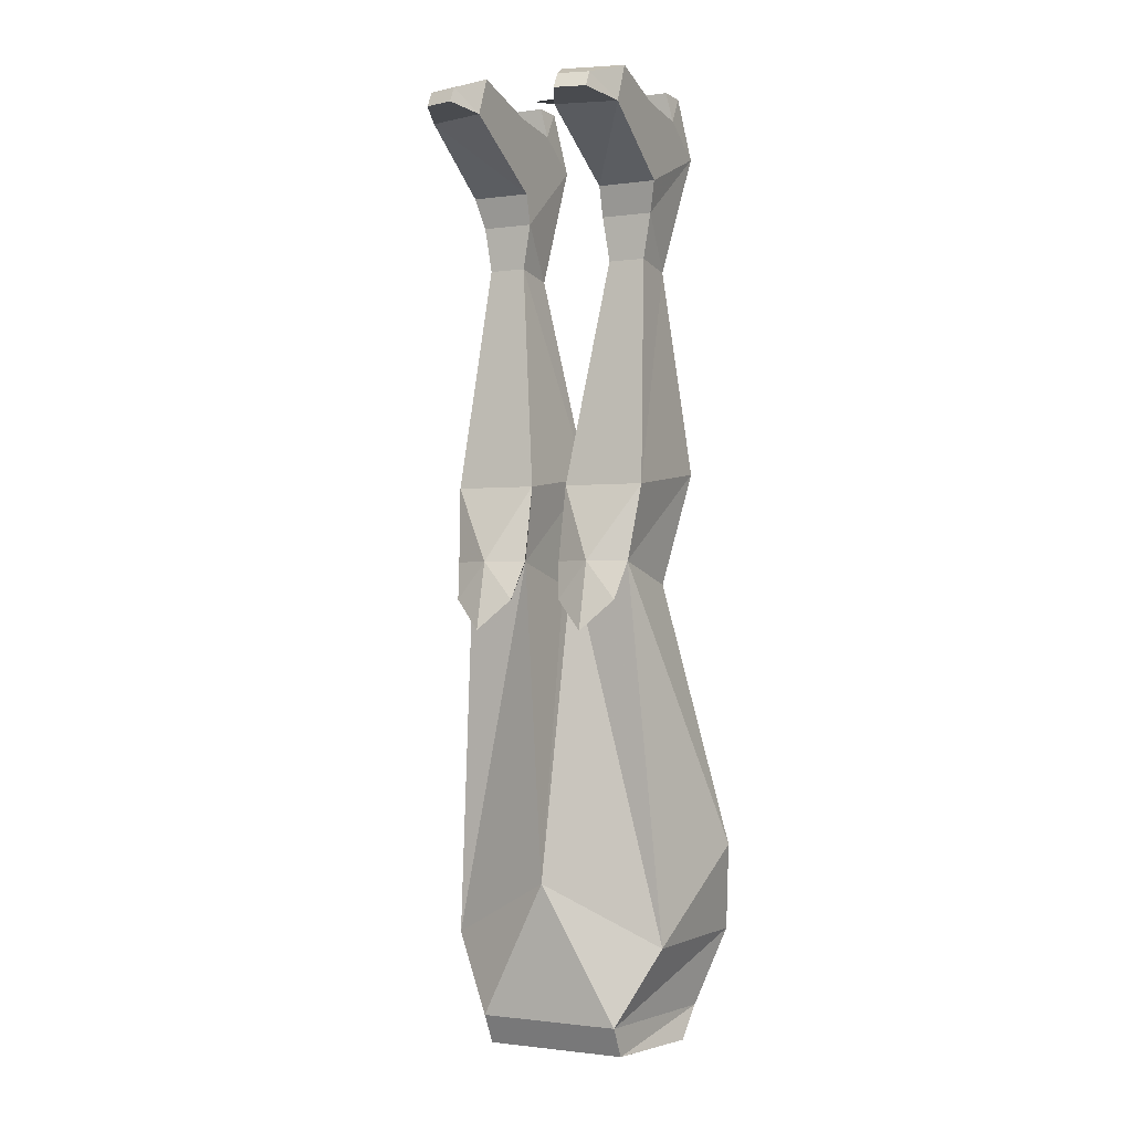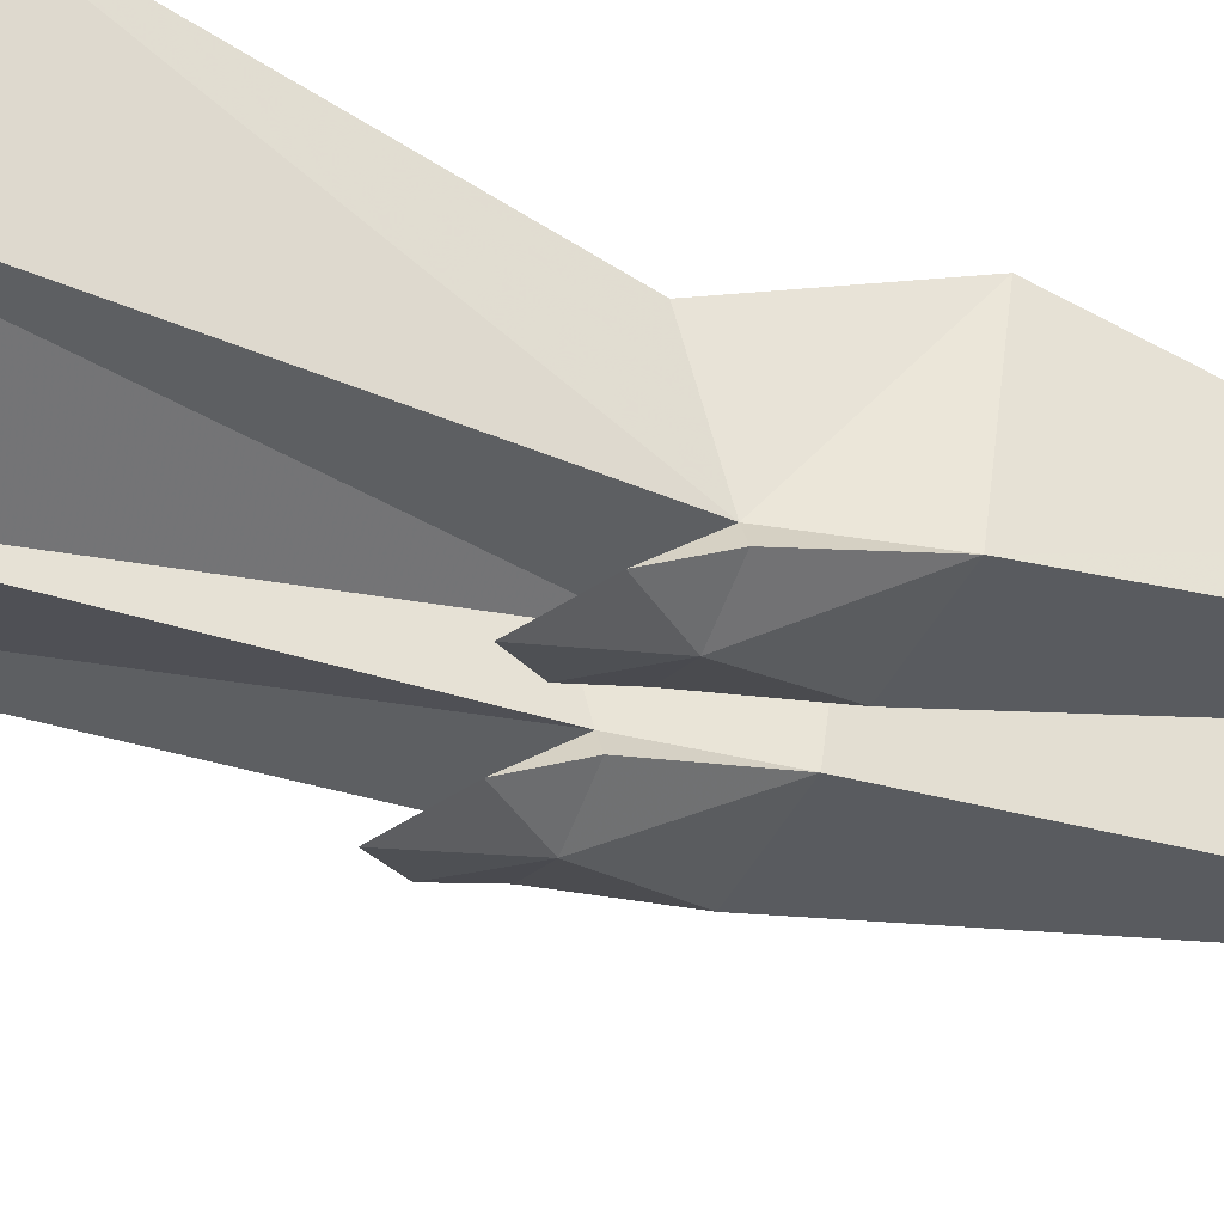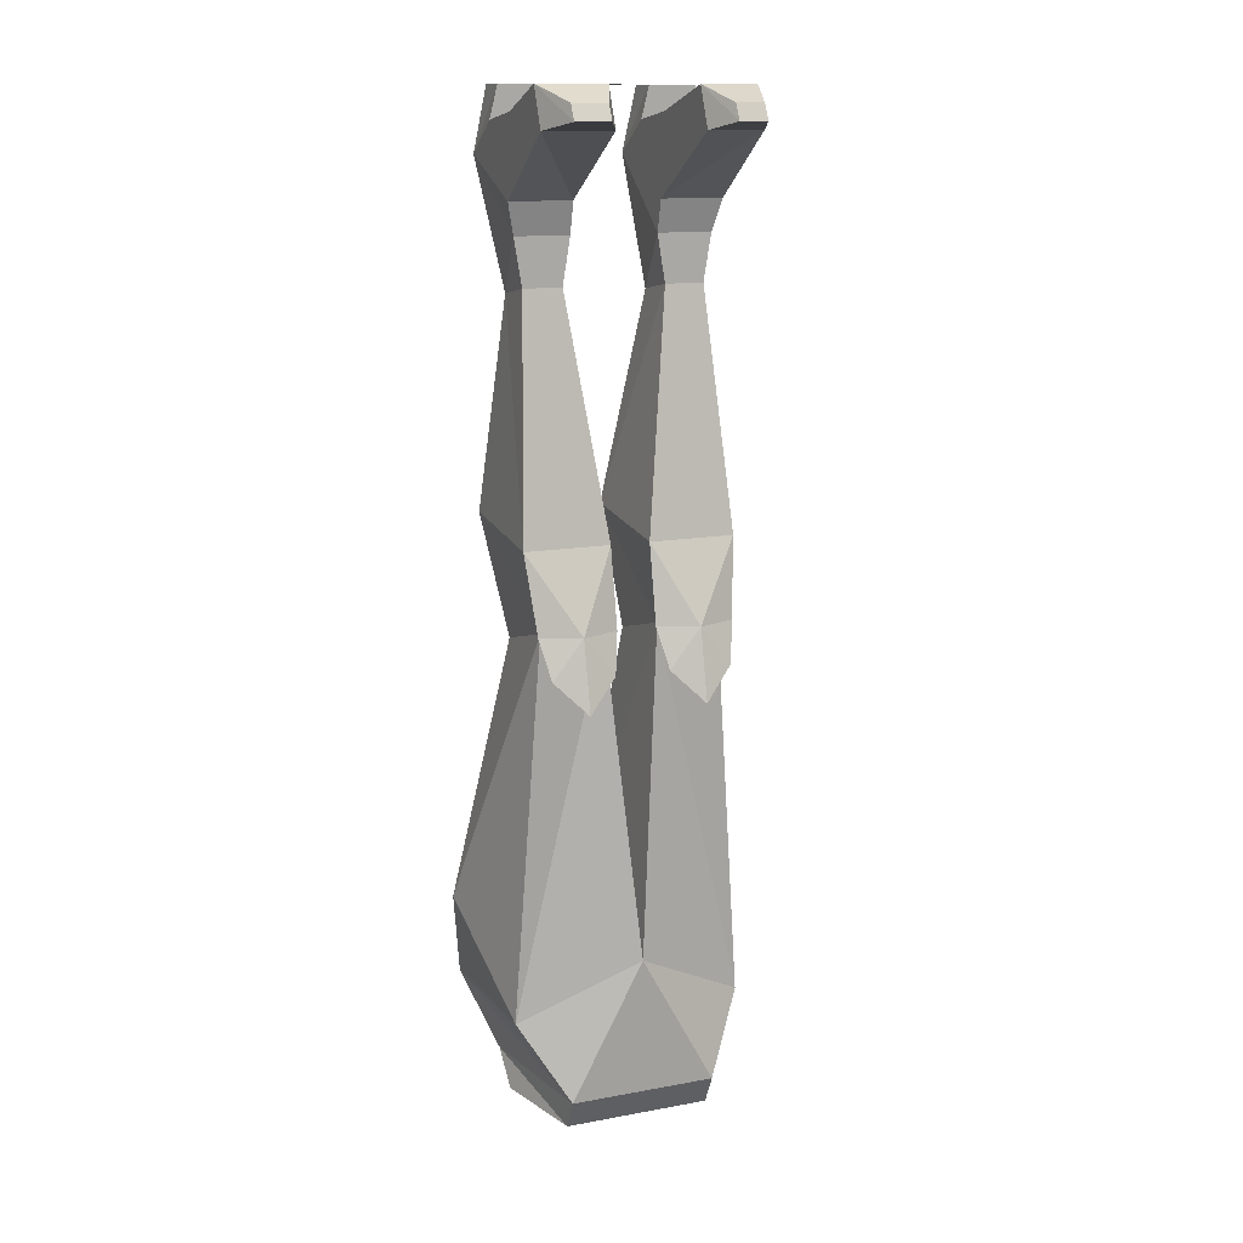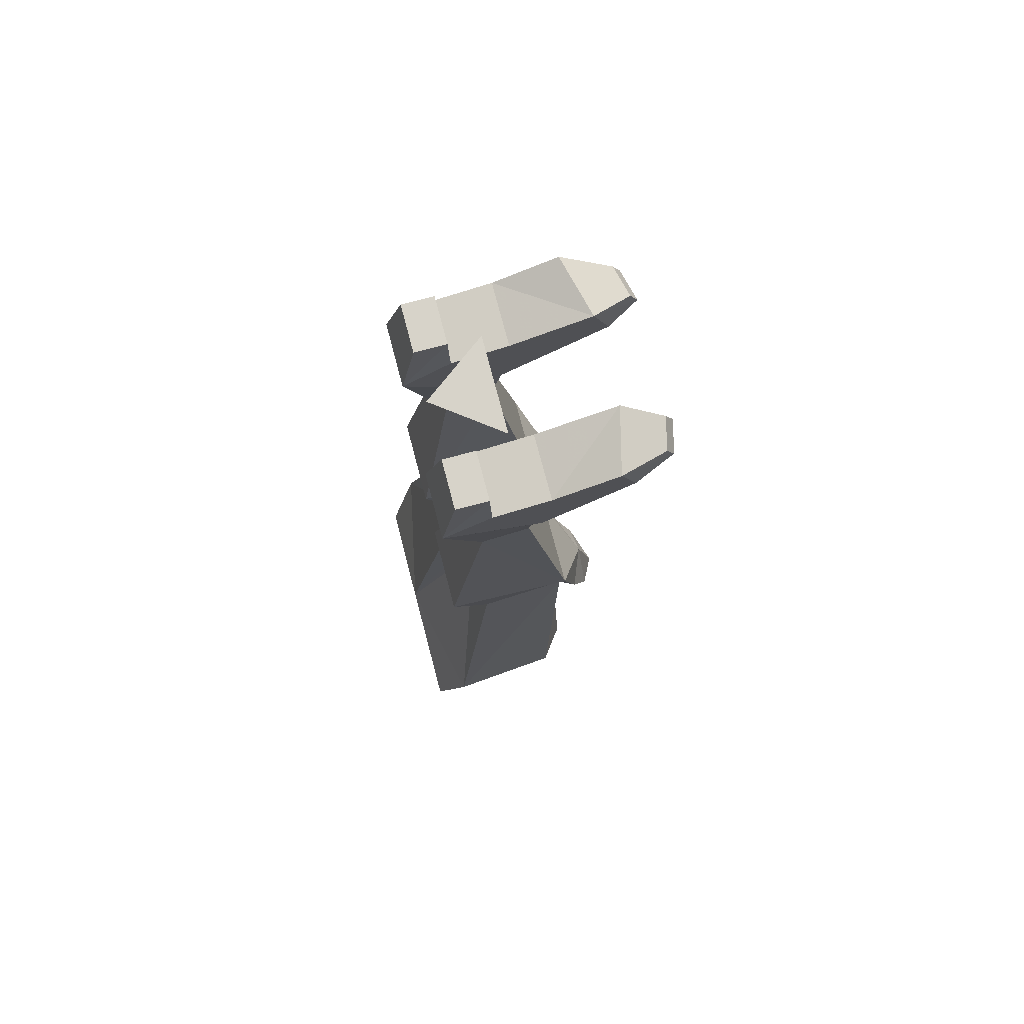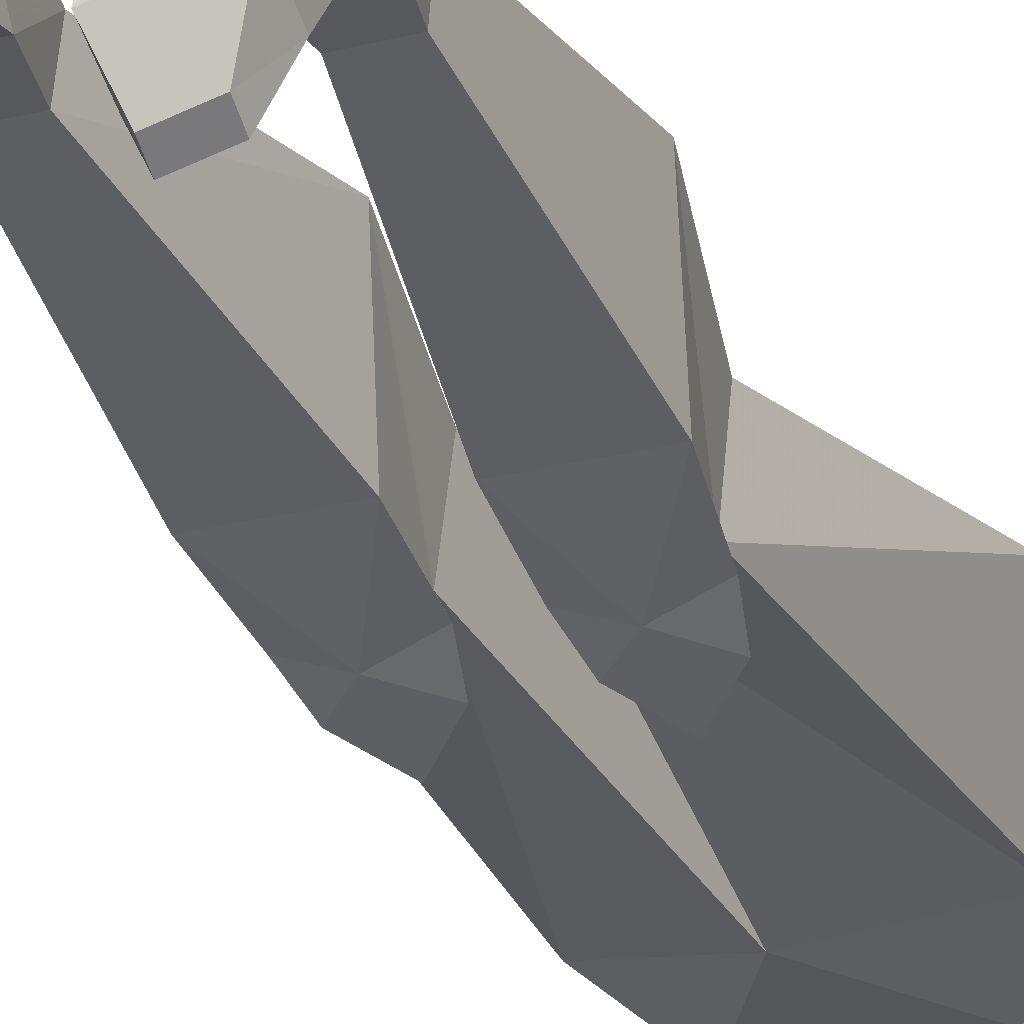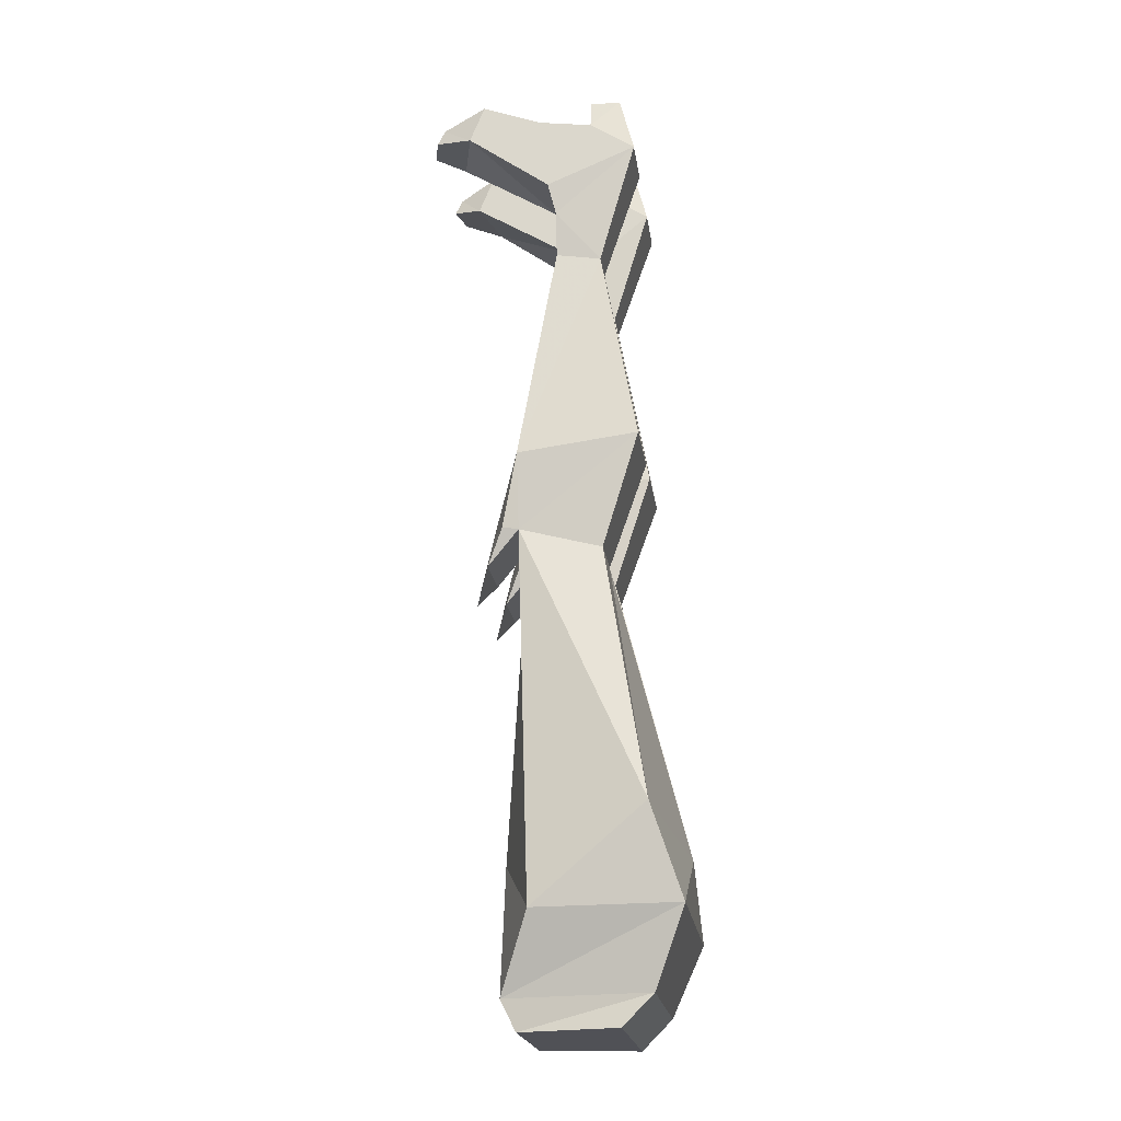
<metadata>
{"format":"obj","ext":"obj","renderer":"f3d","projection":"perspective","resolution":1024,"background":"white","views":[{"elev":-1.1,"azim":-152.8,"up":"+Y"},{"elev":-38.5,"azim":67.0,"up":"+Z"},{"elev":13.7,"azim":157.7,"up":"+Y"},{"elev":76.4,"azim":75.2,"up":"+Y"},{"elev":-28.6,"azim":-159.8,"up":"+Z"},{"elev":-20.4,"azim":-82.2,"up":"+Y"}]}
</metadata>
<code>
v 0.07031 -0.9453 -0.0625
v 0.09375 -0.9453 0.03906
v -0.1016 -0.9453 0.03906
v -0.07812 -0.9453 -0.0625
v -0.07812 -0.9141 -0.07812
v 0.07031 -0.9141 -0.07812
v 0.09375 -0.9141 0.07031
v -0.1016 -0.9141 0.07031
v -0.125 -0.8359 0.1016
v -0.1172 -0.8359 -0.04688
v 0 -0.7734 -0.08594
v 0.1172 -0.8359 -0.04688
v 0.125 -0.8359 0.1016
v 0 -0.7734 0.1016
v -0.1406 -0.7422 0.07031
v -0.08594 -0.4453 -0.0625
v -0.02344 -0.4453 -0.0625
v 0.03125 -0.4688 0.02344
v 0.03125 -0.4453 -0.0625
v 0.09375 -0.4453 -0.0625
v 0.1406 -0.7422 0.07031
v 0.09375 -0.4688 0.02344
v 0.02344 -0.3516 0.0625
v 0.02344 -0.3672 -0.0625
v 0.02344 -0.4453 -0.07812
v 0.03125 -0.4844 -0.09375
v 0.09375 -0.4844 -0.09375
v 0.1016 -0.4453 -0.07812
v 0.1094 -0.3672 -0.0625
v 0.1094 -0.3516 0.0625
v -0.08594 -0.4688 0.02344
v -0.1016 -0.3516 0.0625
v -0.1016 -0.3672 -0.0625
v -0.09375 -0.4453 -0.07812
v -0.08594 -0.4844 -0.09375
v -0.02344 -0.4844 -0.09375
v -0.01562 -0.4453 -0.07812
v -0.01562 -0.3672 -0.0625
v -0.01562 -0.3516 0.0625
v -0.02344 -0.4688 0.02344
v -0.08594 -0.1406 0.02344
v -0.08594 -0.1328 -0.02344
v -0.04688 -0.1328 -0.02344
v -0.05469 -0.4453 -0.09375
v -0.05469 -0.5156 -0.1094
v -0.04688 -0.1406 0.02344
v -0.03906 -0.01562 0.0625
v -0.1016 -0.01562 0.0625
v -0.09375 -0.08594 -0.02344
v -0.03906 -0.08594 -0.02344
v -0.03906 0.04688 -0.1172
v -0.1016 0.04688 -0.1016
v -0.1016 0.02344 -0.03906
v -0.03906 0.02344 -0.03906
v -0.03906 -0.05469 -0.03125
v -0.03906 0.007812 -0.1328
v -0.05469 0.01562 -0.1641
v -0.05469 0.03125 -0.1562
v -0.08594 0.03125 -0.1484
v -0.1016 0.007812 -0.1172
v -0.1016 -0.05469 -0.03125
v -0.1016 0.01562 0.01562
v -0.03906 0.01562 0.01562
v -0.08594 0.01562 -0.1562
v -0.09375 0.04688 0.04688
v -0.09375 0.04688 0.01562
v -0.04688 0.04688 0.01562
v -0.04688 0.04688 0.04688
v 0.09375 -0.1406 0.02344
v 0.05469 -0.1406 0.02344
v 0.05469 -0.1328 -0.02344
v 0.0625 -0.4453 -0.09375
v 0.0625 -0.5156 -0.1094
v 0.09375 -0.1328 -0.02344
v 0.04688 0.04688 -0.1172
v 0.1094 0.02344 -0.03906
v 0.1094 0.04688 -0.1016
v 0.09375 0.03125 -0.1484
v 0.0625 0.03125 -0.1562
v 0.04688 0.007812 -0.1328
v 0.04688 -0.05469 -0.03125
v 0.04688 0.02344 -0.03906
v 0.1094 0.01562 0.01562
v 0.1094 -0.05469 -0.03125
v 0.1094 0.007812 -0.1172
v 0.09375 0.01562 -0.1562
v 0.0625 0.01562 -0.1641
v 0.04688 -0.08594 -0.02344
v 0.04688 -0.01562 0.0625
v 0.04688 0.01562 0.01562
v 0.05469 0.04688 0.01562
v 0.1016 0.04688 0.01562
v 0.1094 -0.01562 0.0625
v 0.1016 -0.08594 -0.02344
v 0.1016 0.04688 0.04688
v 0.05469 0.04688 0.04688
v 0.04688 0.04688 -0.01562
v -0.04688 0.04688 -0.01562
v 0 0.04688 0.04688
f 1 2 3
f 1 3 4
f 1 4 5
f 1 5 6
f 1 6 7
f 1 7 2
f 2 7 8
f 2 8 3
f 3 8 4
f 4 8 5
f 5 8 9
f 5 9 10
f 5 10 11
f 5 11 6
f 6 11 12
f 6 12 13
f 6 13 7
f 9 13 14
f 9 14 15
f 9 15 10
f 10 15 16
f 11 17 14
f 11 14 18
f 11 18 19
f 12 20 21
f 12 21 13
f 13 21 14
f 20 22 21
f 15 31 16
f 17 40 14
f 7 13 8
f 8 13 9
f 10 16 17
f 10 17 11
f 11 19 12
f 12 19 20
f 14 21 18
f 18 21 22
f 14 40 15
f 15 40 31
f 18 22 23
f 31 40 39
f 31 39 32
f 32 39 41
f 33 42 43
f 33 43 38
f 33 38 44
f 33 44 34
f 34 44 35
f 35 44 45
f 36 45 44
f 36 44 37
f 37 44 38
f 39 46 41
f 41 46 47
f 41 47 48
f 42 49 43
f 43 49 50
f 55 50 61
f 55 61 60
f 55 60 56
f 56 60 64
f 56 64 57
f 49 61 50
f 22 30 23
f 23 30 69
f 23 69 70
f 24 71 29
f 24 29 72
f 24 72 25
f 25 72 26
f 26 72 73
f 27 73 72
f 27 72 28
f 28 72 29
f 71 74 29
f 80 87 85
f 80 85 81
f 81 85 84
f 81 84 88
f 84 94 88
f 88 94 71
f 89 70 69
f 89 69 93
f 71 94 74
f 85 87 86
f 18 23 19
f 19 23 24
f 19 24 25
f 19 25 26
f 19 26 20
f 20 26 27
f 20 27 28
f 20 28 29
f 20 29 30
f 20 30 22
f 16 31 32
f 16 32 33
f 16 33 34
f 16 34 35
f 16 35 17
f 17 35 36
f 17 36 37
f 17 37 38
f 17 38 39
f 17 39 40
f 32 41 33
f 33 41 42
f 35 45 36
f 41 48 49
f 41 49 42
f 43 50 46
f 43 46 39
f 43 39 38
f 51 52 53
f 51 53 54
f 51 54 55
f 51 55 56
f 51 56 57
f 51 57 58
f 51 58 52
f 52 58 59
f 52 59 60
f 52 60 61
f 52 61 53
f 53 61 62
f 53 62 54
f 54 62 63
f 54 63 55
f 55 63 47
f 55 47 50
f 57 64 59
f 57 59 58
f 48 62 61
f 48 61 49
f 47 46 50
f 62 48 65
f 62 65 66
f 62 66 63
f 63 66 67
f 63 67 47
f 47 67 68
f 47 68 48
f 48 68 65
f 65 68 67
f 65 67 66
f 60 59 64
f 23 70 71
f 23 71 24
f 26 73 27
f 29 74 69
f 29 69 30
f 75 76 77
f 75 77 78
f 75 78 79
f 75 79 80
f 75 80 81
f 75 81 82
f 75 82 76
f 76 82 83
f 76 83 84
f 76 84 77
f 77 84 85
f 77 85 86
f 77 86 78
f 78 86 79
f 79 86 87
f 79 87 80
f 81 88 89
f 81 89 90
f 81 90 82
f 82 90 83
f 83 90 91
f 83 91 92
f 83 92 93
f 83 93 84
f 84 93 94
f 88 71 70
f 88 70 89
f 89 93 95
f 89 95 96
f 89 96 90
f 90 96 91
f 91 96 92
f 92 96 95
f 92 95 93
f 74 94 69
f 69 94 93
f 97 98 99

</code>
